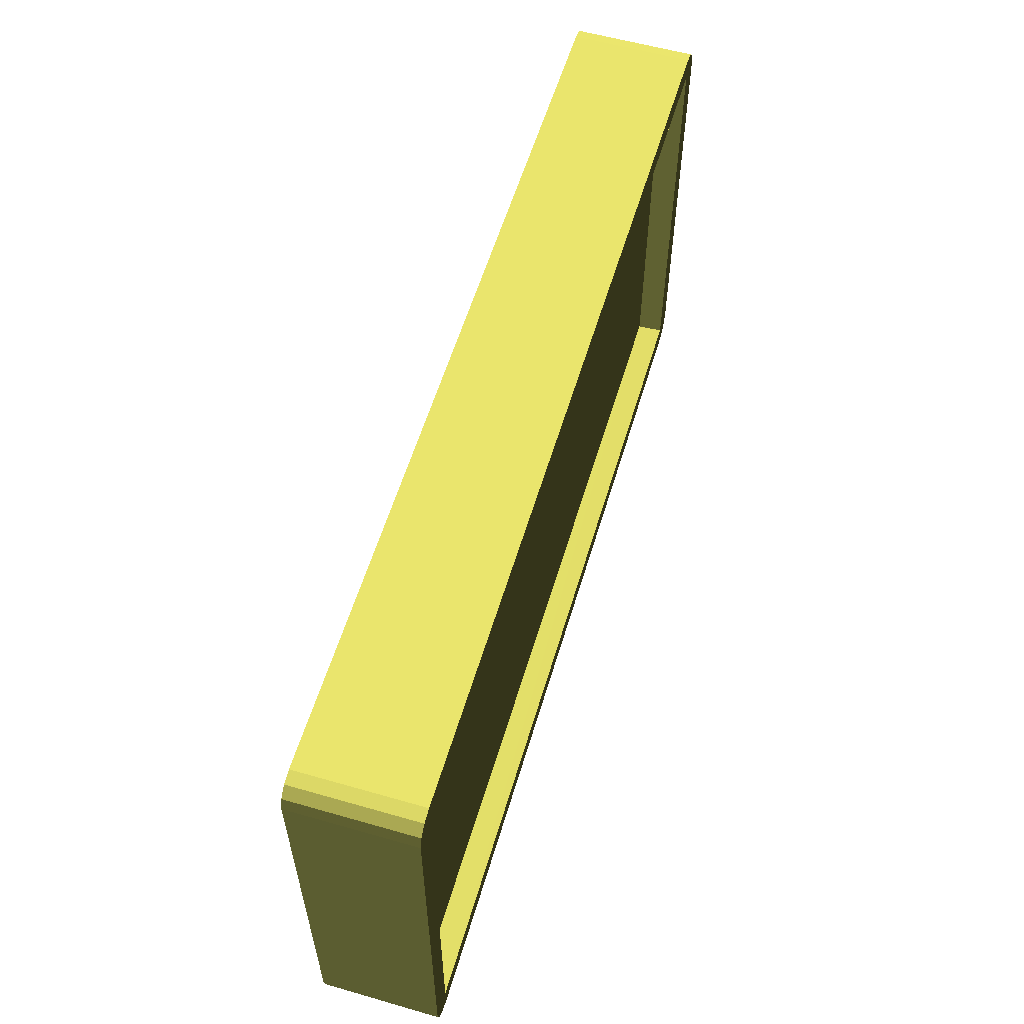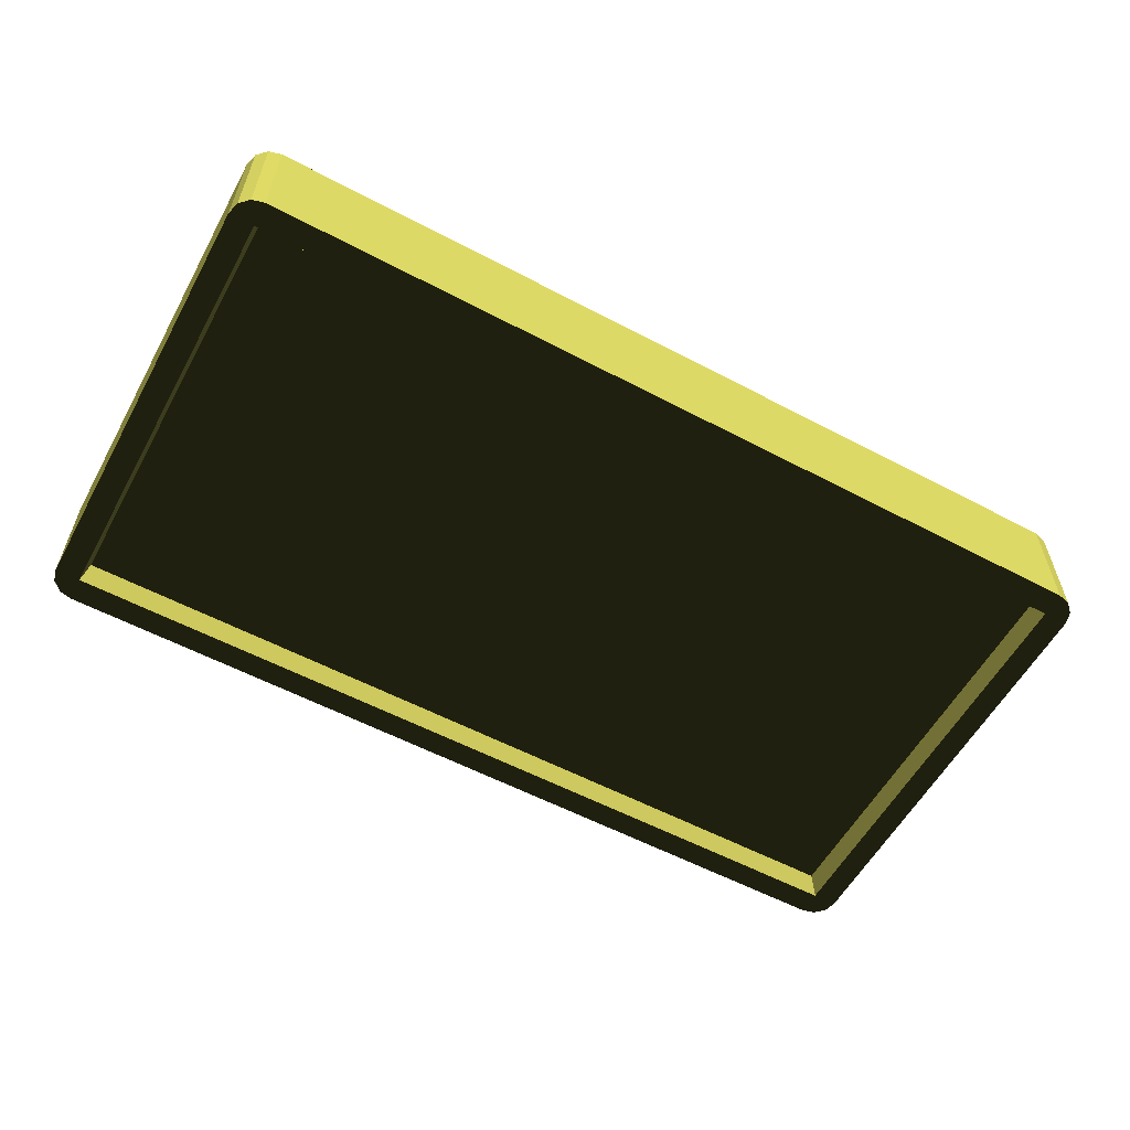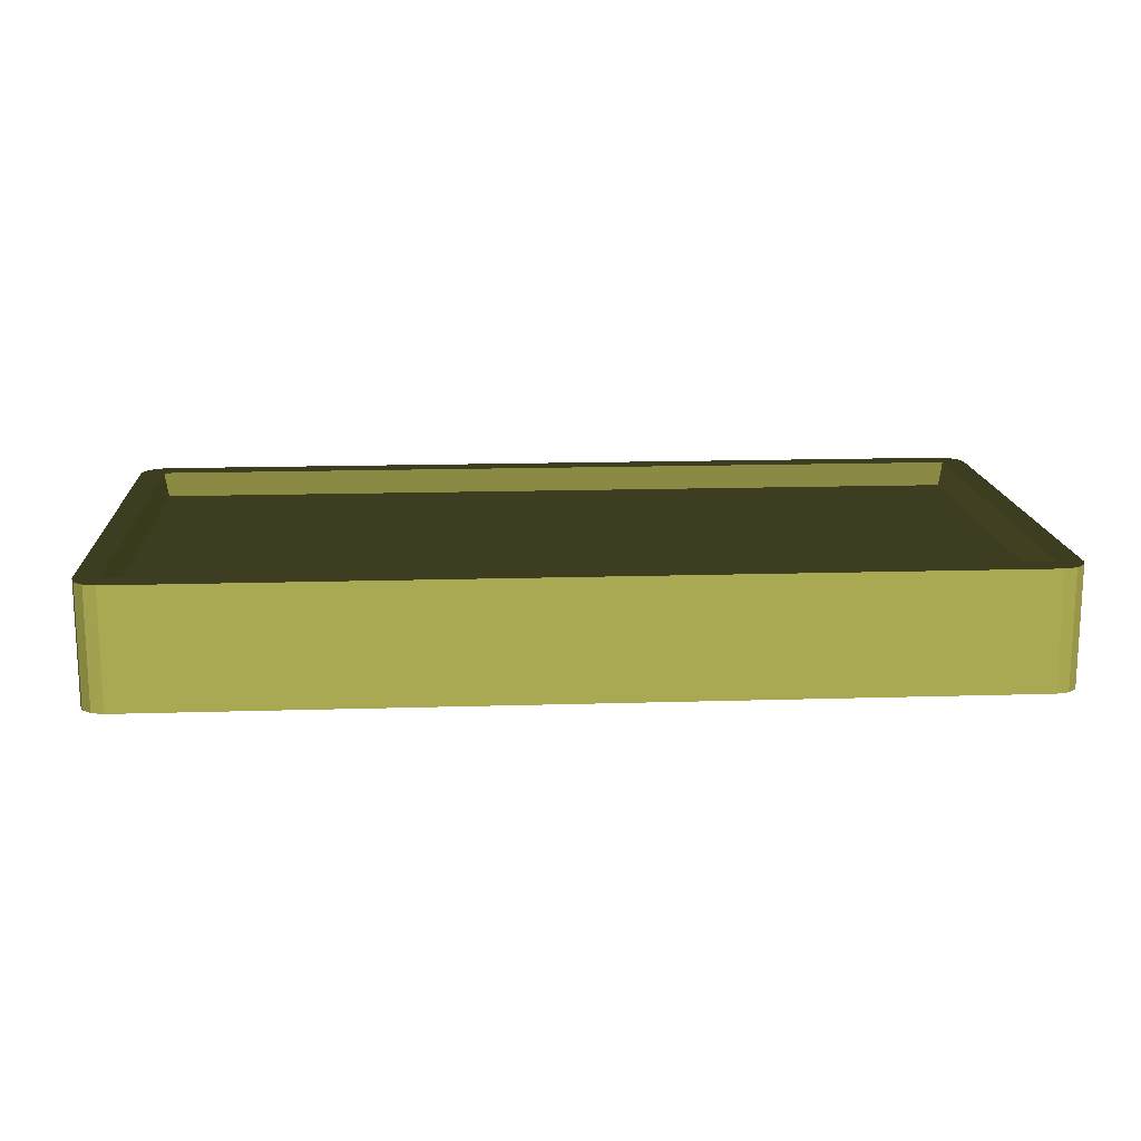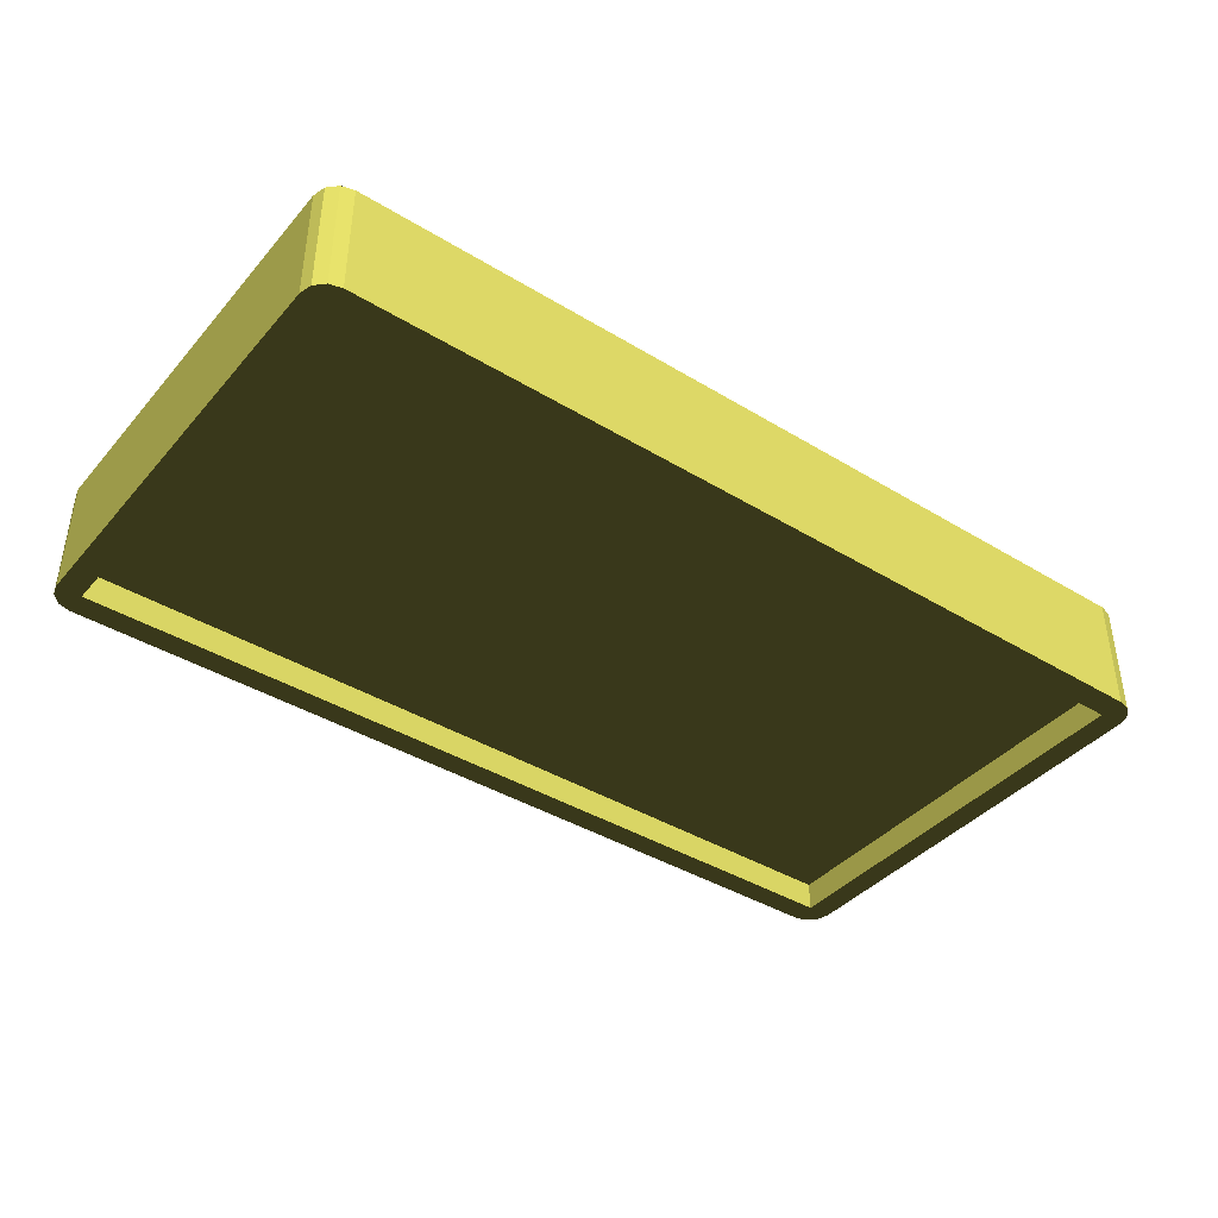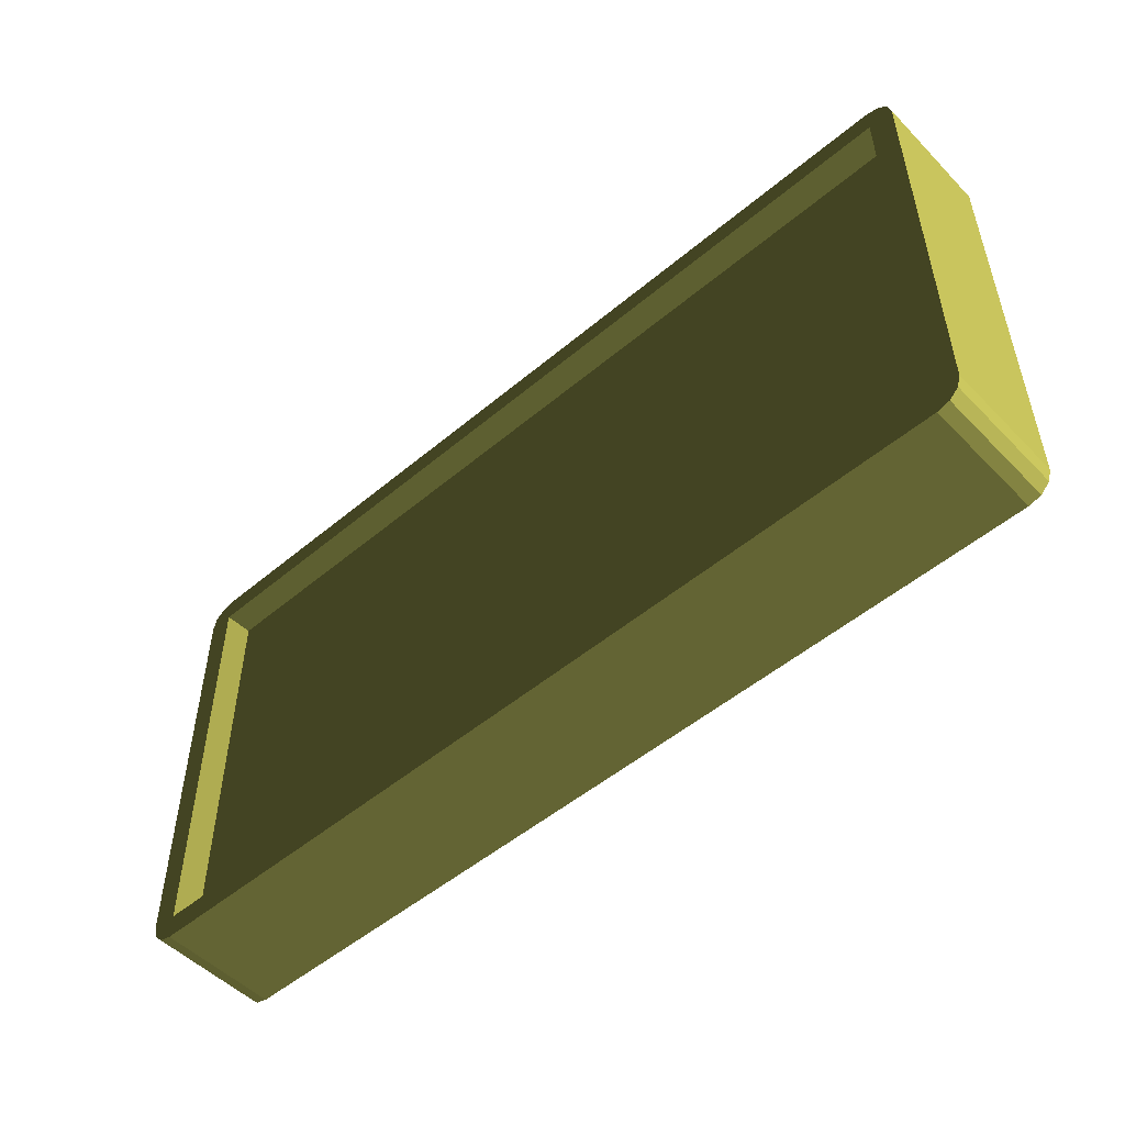
<metadata>
{"format":"obj","ext":"obj","renderer":"f3d","projection":"perspective","resolution":1024,"background":"white","views":[{"elev":57.7,"azim":-73.4,"up":"+Y"},{"elev":-57.6,"azim":151.3,"up":"+Z"},{"elev":15.4,"azim":176.3,"up":"+Z"},{"elev":-40.5,"azim":143.3,"up":"+Z"},{"elev":-51.2,"azim":-137.6,"up":"+Y"}]}
</metadata>
<code>
v 1.84 1.82 -0.24 1 1 0.502 #1
v 1.826 1.87 -0.24 1 1 0.502 #1
v 1.84 1.82 0.24 1 1 0.502 #1
v 1.84 1.82 0.24 1 1 0.502 #1
v 1.826 1.87 -0.24 1 1 0.502 #1
v 1.826 1.87 0.24 1 1 0.502 #1
v 1.826 1.87 -0.24 1 1 0.502 #1
v 1.79 1.906 -0.24 1 1 0.502 #1
v 1.826 1.87 0.24 1 1 0.502 #1
v 1.826 1.87 0.24 1 1 0.502 #1
v 1.79 1.906 -0.24 1 1 0.502 #1
v 1.79 1.906 0.24 1 1 0.502 #1
v 1.79 1.906 -0.24 1 1 0.502 #1
v 1.74 1.92 -0.24 1 1 0.502 #1
v 1.79 1.906 0.24 1 1 0.502 #1
v 1.79 1.906 0.24 1 1 0.502 #1
v 1.74 1.92 -0.24 1 1 0.502 #1
v 1.74 1.92 0.24 1 1 0.502 #1
v -1.84 1.82 -0.24 1 1 0.502 #1
v -1.84 1.82 0.24 1 1 0.502 #1
v -1.826 1.87 -0.24 1 1 0.502 #1
v -1.84 1.82 0.24 1 1 0.502 #1
v -1.826 1.87 0.24 1 1 0.502 #1
v -1.826 1.87 -0.24 1 1 0.502 #1
v -1.826 1.87 -0.24 1 1 0.502 #1
v -1.826 1.87 0.24 1 1 0.502 #1
v -1.79 1.906 -0.24 1 1 0.502 #1
v -1.826 1.87 0.24 1 1 0.502 #1
v -1.79 1.906 0.24 1 1 0.502 #1
v -1.79 1.906 -0.24 1 1 0.502 #1
v -1.79 1.906 -0.24 1 1 0.502 #1
v -1.79 1.906 0.24 1 1 0.502 #1
v -1.74 1.92 -0.24 1 1 0.502 #1
v -1.79 1.906 0.24 1 1 0.502 #1
v -1.74 1.92 0.24 1 1 0.502 #1
v -1.74 1.92 -0.24 1 1 0.502 #1
v 1.826 0.04981 -0.24 1 1 0.502 #1
v 1.84 0.09985 -0.24 1 1 0.502 #1
v 1.84 0.09985 0.24 1 1 0.502 #1
v 1.826 0.04981 -0.24 1 1 0.502 #1
v 1.84 0.09985 0.24 1 1 0.502 #1
v 1.826 0.04981 0.24 1 1 0.502 #1
v 1.79 0.01318 -0.24 1 1 0.502 #1
v 1.826 0.04981 -0.24 1 1 0.502 #1
v 1.826 0.04981 0.24 1 1 0.502 #1
v 1.79 0.01318 -0.24 1 1 0.502 #1
v 1.826 0.04981 0.24 1 1 0.502 #1
v 1.79 0.01318 0.24 1 1 0.502 #1
v 1.74 0 -0.24 1 1 0.502 #1
v 1.79 0.01318 -0.24 1 1 0.502 #1
v 1.79 0.01318 0.24 1 1 0.502 #1
v 1.74 0 -0.24 1 1 0.502 #1
v 1.79 0.01318 0.24 1 1 0.502 #1
v 1.74 0 0.24 1 1 0.502 #1
v -1.826 0.04981 -0.24 1 1 0.502 #1
v -1.84 0.09985 0.24 1 1 0.502 #1
v -1.84 0.09985 -0.24 1 1 0.502 #1
v -1.826 0.04981 -0.24 1 1 0.502 #1
v -1.826 0.04981 0.24 1 1 0.502 #1
v -1.84 0.09985 0.24 1 1 0.502 #1
v -1.79 0.01318 -0.24 1 1 0.502 #1
v -1.826 0.04981 0.24 1 1 0.502 #1
v -1.826 0.04981 -0.24 1 1 0.502 #1
v -1.79 0.01318 -0.24 1 1 0.502 #1
v -1.79 0.01318 0.24 1 1 0.502 #1
v -1.826 0.04981 0.24 1 1 0.502 #1
v -1.74 0 -0.24 1 1 0.502 #1
v -1.79 0.01318 0.24 1 1 0.502 #1
v -1.79 0.01318 -0.24 1 1 0.502 #1
v -1.74 0 -0.24 1 1 0.502 #1
v -1.74 0 0.24 1 1 0.502 #1
v -1.79 0.01318 0.24 1 1 0.502 #1
v -1.74 1.92 -0.24 1 1 0.502 #1
v 1.74 1.92 0.24 1 1 0.502 #1
v 1.74 1.92 -0.24 1 1 0.502 #1
v -1.74 1.92 -0.24 1 1 0.502 #1
v -1.74 1.92 0.24 1 1 0.502 #1
v 1.74 1.92 0.24 1 1 0.502 #1
v 1.84 0.09985 -0.24 1 1 0.502 #1
v 1.84 1.82 -0.24 1 1 0.502 #1
v 1.84 1.82 0.24 1 1 0.502 #1
v 1.84 0.09985 -0.24 1 1 0.502 #1
v 1.84 1.82 0.24 1 1 0.502 #1
v 1.84 0.09985 0.24 1 1 0.502 #1
v -1.84 0.09985 -0.24 1 1 0.502 #1
v -1.84 1.82 0.24 1 1 0.502 #1
v -1.84 1.82 -0.24 1 1 0.502 #1
v -1.84 0.09985 -0.24 1 1 0.502 #1
v -1.84 0.09985 0.24 1 1 0.502 #1
v -1.84 1.82 0.24 1 1 0.502 #1
v 1.74 0 -0.24 1 1 0.502 #1
v 1.74 0 0.24 1 1 0.502 #1
v -1.74 0 0.24 1 1 0.502 #1
v 1.74 0 -0.24 1 1 0.502 #1
v -1.74 0 0.24 1 1 0.502 #1
v -1.74 0 -0.24 1 1 0.502 #1
v 1.74 1.82 -0.24 1 1 0.502 #1
v 1.74 1.92 -0.24 1 1 0.502 #1
v 1.79 1.906 -0.24 1 1 0.502 #1
v 1.74 1.82 -0.24 1 1 0.502 #1
v 1.79 1.906 -0.24 1 1 0.502 #1
v 1.826 1.87 -0.24 1 1 0.502 #1
v 1.84 1.82 -0.24 1 1 0.502 #1
v 1.74 1.82 -0.24 1 1 0.502 #1
v 1.826 1.87 -0.24 1 1 0.502 #1
v -1.74 0.09985 -0.24 1 1 0.502 #1
v -1.84 1.82 -0.24 1 1 0.502 #1
v -1.74 1.82 -0.24 1 1 0.502 #1
v -1.74 0.09985 -0.24 1 1 0.502 #1
v -1.84 0.09985 -0.24 1 1 0.502 #1
v -1.84 1.82 -0.24 1 1 0.502 #1
v 1.74 1.82 -0.24 1 1 0.502 #1
v -1.74 1.92 -0.24 1 1 0.502 #1
v 1.74 1.92 -0.24 1 1 0.502 #1
v -1.74 1.82 -0.24 1 1 0.502 #1
v -1.74 1.92 -0.24 1 1 0.502 #1
v 1.74 1.82 -0.24 1 1 0.502 #1
v 1.84 0.09985 -0.24 1 1 0.502 #1
v 1.74 1.82 -0.24 1 1 0.502 #1
v 1.84 1.82 -0.24 1 1 0.502 #1
v 1.74 0.09985 -0.24 1 1 0.502 #1
v 1.74 1.82 -0.24 1 1 0.502 #1
v 1.84 0.09985 -0.24 1 1 0.502 #1
v -1.74 0 -0.24 1 1 0.502 #1
v 1.74 0.09985 -0.24 1 1 0.502 #1
v 1.74 0 -0.24 1 1 0.502 #1
v -1.74 0 -0.24 1 1 0.502 #1
v -1.74 0.09985 -0.24 1 1 0.502 #1
v 1.74 0.09985 -0.24 1 1 0.502 #1
v -1.74 1.82 0.24 1 1 0.502 #1
v 1.74 1.92 0.24 1 1 0.502 #1
v -1.74 1.92 0.24 1 1 0.502 #1
v 1.74 1.82 0.24 1 1 0.502 #1
v 1.74 1.92 0.24 1 1 0.502 #1
v -1.74 1.82 0.24 1 1 0.502 #1
v -1.84 0.09985 0.24 1 1 0.502 #1
v -1.74 1.82 0.24 1 1 0.502 #1
v -1.84 1.82 0.24 1 1 0.502 #1
v -1.74 0.09985 0.24 1 1 0.502 #1
v -1.74 1.82 0.24 1 1 0.502 #1
v -1.84 0.09985 0.24 1 1 0.502 #1
v -1.74 0 0.24 1 1 0.502 #1
v 1.74 0.09985 0.24 1 1 0.502 #1
v -1.74 0.09985 0.24 1 1 0.502 #1
v 1.74 0 0.24 1 1 0.502 #1
v 1.74 0.09985 0.24 1 1 0.502 #1
v -1.74 0 0.24 1 1 0.502 #1
v 1.74 0.09985 0.24 1 1 0.502 #1
v 1.84 1.82 0.24 1 1 0.502 #1
v 1.74 1.82 0.24 1 1 0.502 #1
v 1.74 0.09985 0.24 1 1 0.502 #1
v 1.84 0.09985 0.24 1 1 0.502 #1
v 1.84 1.82 0.24 1 1 0.502 #1
v 1.72 0.1199 -0.1399 1 1 0.502 #1
v -1.72 1.8 -0.1399 1 1 0.502 #1
v 1.72 1.8 -0.1399 1 1 0.502 #1
v -1.72 0.1199 -0.1399 1 1 0.502 #1
v -1.72 1.8 -0.1399 1 1 0.502 #1
v 1.72 0.1199 -0.1399 1 1 0.502 #1
v 1.74 1.82 0.24 1 1 0.502 #1
v 1.79 1.906 0.24 1 1 0.502 #1
v 1.74 1.92 0.24 1 1 0.502 #1
v 1.74 1.82 0.24 1 1 0.502 #1
v 1.826 1.87 0.24 1 1 0.502 #1
v 1.79 1.906 0.24 1 1 0.502 #1
v 1.84 1.82 0.24 1 1 0.502 #1
v 1.826 1.87 0.24 1 1 0.502 #1
v 1.74 1.82 0.24 1 1 0.502 #1
v 1.826 0.04981 0.24 1 1 0.502 #1
v 1.84 0.09985 0.24 1 1 0.502 #1
v 1.74 0.09985 0.24 1 1 0.502 #1
v 1.79 0.01318 0.24 1 1 0.502 #1
v 1.826 0.04981 0.24 1 1 0.502 #1
v 1.74 0.09985 0.24 1 1 0.502 #1
v 1.74 0 0.24 1 1 0.502 #1
v 1.79 0.01318 0.24 1 1 0.502 #1
v 1.74 0.09985 0.24 1 1 0.502 #1
v -1.74 1.82 0.24 1 1 0.502 #1
v -1.74 1.92 0.24 1 1 0.502 #1
v -1.79 1.906 0.24 1 1 0.502 #1
v -1.74 1.82 0.24 1 1 0.502 #1
v -1.79 1.906 0.24 1 1 0.502 #1
v -1.826 1.87 0.24 1 1 0.502 #1
v -1.84 1.82 0.24 1 1 0.502 #1
v -1.74 1.82 0.24 1 1 0.502 #1
v -1.826 1.87 0.24 1 1 0.502 #1
v -1.826 0.04981 0.24 1 1 0.502 #1
v -1.74 0.09985 0.24 1 1 0.502 #1
v -1.84 0.09985 0.24 1 1 0.502 #1
v -1.79 0.01318 0.24 1 1 0.502 #1
v -1.74 0.09985 0.24 1 1 0.502 #1
v -1.826 0.04981 0.24 1 1 0.502 #1
v -1.74 0 0.24 1 1 0.502 #1
v -1.74 0.09985 0.24 1 1 0.502 #1
v -1.79 0.01318 0.24 1 1 0.502 #1
v -1.74 1.82 -0.24 1 1 0.502 #1
v -1.79 1.906 -0.24 1 1 0.502 #1
v -1.74 1.92 -0.24 1 1 0.502 #1
v -1.74 1.82 -0.24 1 1 0.502 #1
v -1.826 1.87 -0.24 1 1 0.502 #1
v -1.79 1.906 -0.24 1 1 0.502 #1
v -1.84 1.82 -0.24 1 1 0.502 #1
v -1.826 1.87 -0.24 1 1 0.502 #1
v -1.74 1.82 -0.24 1 1 0.502 #1
v -1.826 0.04981 -0.24 1 1 0.502 #1
v -1.84 0.09985 -0.24 1 1 0.502 #1
v -1.74 0.09985 -0.24 1 1 0.502 #1
v -1.79 0.01318 -0.24 1 1 0.502 #1
v -1.826 0.04981 -0.24 1 1 0.502 #1
v -1.74 0.09985 -0.24 1 1 0.502 #1
v -1.74 0 -0.24 1 1 0.502 #1
v -1.79 0.01318 -0.24 1 1 0.502 #1
v -1.74 0.09985 -0.24 1 1 0.502 #1
v 1.826 0.04981 -0.24 1 1 0.502 #1
v 1.74 0.09985 -0.24 1 1 0.502 #1
v 1.84 0.09985 -0.24 1 1 0.502 #1
v 1.79 0.01318 -0.24 1 1 0.502 #1
v 1.74 0.09985 -0.24 1 1 0.502 #1
v 1.826 0.04981 -0.24 1 1 0.502 #1
v 1.74 0 -0.24 1 1 0.502 #1
v 1.74 0.09985 -0.24 1 1 0.502 #1
v 1.79 0.01318 -0.24 1 1 0.502 #1
v 1.74 0.09985 -0.24 1 1 0.502 #1
v 1.72 0.1199 -0.1399 1 1 0.502 #1
v 1.74 1.82 -0.24 1 1 0.502 #1
v 1.72 0.1199 -0.1399 1 1 0.502 #1
v 1.72 1.8 -0.1399 1 1 0.502 #1
v 1.74 1.82 -0.24 1 1 0.502 #1
v -1.72 1.8 -0.1399 1 1 0.502 #1
v -1.74 1.82 -0.24 1 1 0.502 #1
v 1.72 1.8 -0.1399 1 1 0.502 #1
v 1.72 1.8 -0.1399 1 1 0.502 #1
v -1.74 1.82 -0.24 1 1 0.502 #1
v 1.74 1.82 -0.24 1 1 0.502 #1
v -1.74 0.09985 -0.24 1 1 0.502 #1
v -1.74 1.82 -0.24 1 1 0.502 #1
v -1.72 0.1199 -0.1399 1 1 0.502 #1
v -1.72 0.1199 -0.1399 1 1 0.502 #1
v -1.74 1.82 -0.24 1 1 0.502 #1
v -1.72 1.8 -0.1399 1 1 0.502 #1
v -1.74 0.09985 -0.24 1 1 0.502 #1
v -1.72 0.1199 -0.1399 1 1 0.502 #1
v 1.74 0.09985 -0.24 1 1 0.502 #1
v 1.74 0.09985 -0.24 1 1 0.502 #1
v -1.72 0.1199 -0.1399 1 1 0.502 #1
v 1.72 0.1199 -0.1399 1 1 0.502 #1
v -1.74 0.09985 0.24 1 1 0.502 #1
v -1.72 0.1199 0.1399 1 1 0.502 #1
v -1.74 1.82 0.24 1 1 0.502 #1
v -1.72 0.1199 0.1399 1 1 0.502 #1
v -1.72 1.8 0.1399 1 1 0.502 #1
v -1.74 1.82 0.24 1 1 0.502 #1
v 1.72 1.8 0.1399 1 1 0.502 #1
v 1.74 1.82 0.24 1 1 0.502 #1
v -1.72 1.8 0.1399 1 1 0.502 #1
v -1.72 1.8 0.1399 1 1 0.502 #1
v 1.74 1.82 0.24 1 1 0.502 #1
v -1.74 1.82 0.24 1 1 0.502 #1
v 1.74 0.09985 0.24 1 1 0.502 #1
v 1.74 1.82 0.24 1 1 0.502 #1
v 1.72 0.1199 0.1399 1 1 0.502 #1
v 1.72 0.1199 0.1399 1 1 0.502 #1
v 1.74 1.82 0.24 1 1 0.502 #1
v 1.72 1.8 0.1399 1 1 0.502 #1
v 1.74 0.09985 0.24 1 1 0.502 #1
v 1.72 0.1199 0.1399 1 1 0.502 #1
v -1.74 0.09985 0.24 1 1 0.502 #1
v -1.74 0.09985 0.24 1 1 0.502 #1
v 1.72 0.1199 0.1399 1 1 0.502 #1
v -1.72 0.1199 0.1399 1 1 0.502 #1
v 1.72 0.1199 -0.1399 1 1 0.502 #1
v -1.72 1.8 -0.1399 1 1 0.502 #1
v 1.72 1.8 -0.1399 1 1 0.502 #1
v -1.72 0.1199 -0.1399 1 1 0.502 #1
v -1.72 1.8 -0.1399 1 1 0.502 #1
v 1.72 0.1199 -0.1399 1 1 0.502 #1
v -1.72 0.1199 0.1399 1 1 0.502 #1
v 1.72 1.8 0.1399 1 1 0.502 #1
v -1.72 1.8 0.1399 1 1 0.502 #1
v 1.72 0.1199 0.1399 1 1 0.502 #1
v 1.72 1.8 0.1399 1 1 0.502 #1
v -1.72 0.1199 0.1399 1 1 0.502 #1
f 1 2 3
f 4 5 6
f 7 8 9
f 10 11 12
f 13 14 15
f 16 17 18
f 19 20 21
f 22 23 24
f 25 26 27
f 28 29 30
f 31 32 33
f 34 35 36
f 37 38 39
f 40 41 42
f 43 44 45
f 46 47 48
f 49 50 51
f 52 53 54
f 55 56 57
f 58 59 60
f 61 62 63
f 64 65 66
f 67 68 69
f 70 71 72
f 73 74 75
f 76 77 78
f 79 80 81
f 82 83 84
f 85 86 87
f 88 89 90
f 91 92 93
f 94 95 96
f 97 98 99
f 100 101 102
f 103 104 105
f 106 107 108
f 109 110 111
f 112 113 114
f 115 116 117
f 118 119 120
f 121 122 123
f 124 125 126
f 127 128 129
f 130 131 132
f 133 134 135
f 136 137 138
f 139 140 141
f 142 143 144
f 145 146 147
f 148 149 150
f 151 152 153
f 154 155 156
f 157 158 159
f 160 161 162
f 163 164 165
f 166 167 168
f 169 170 171
f 172 173 174
f 175 176 177
f 178 179 180
f 181 182 183
f 184 185 186
f 187 188 189
f 190 191 192
f 193 194 195
f 196 197 198
f 199 200 201
f 202 203 204
f 205 206 207
f 208 209 210
f 211 212 213
f 214 215 216
f 217 218 219
f 220 221 222
f 223 224 225
f 226 227 228
f 229 230 231
f 232 233 234
f 235 236 237
f 238 239 240
f 241 242 243
f 244 245 246
f 247 248 249
f 250 251 252
f 253 254 255
f 256 257 258
f 259 260 261
f 262 263 264
f 265 266 267
f 268 269 270
f 271 272 273
f 274 275 276
f 277 278 279
f 280 281 282

</code>
